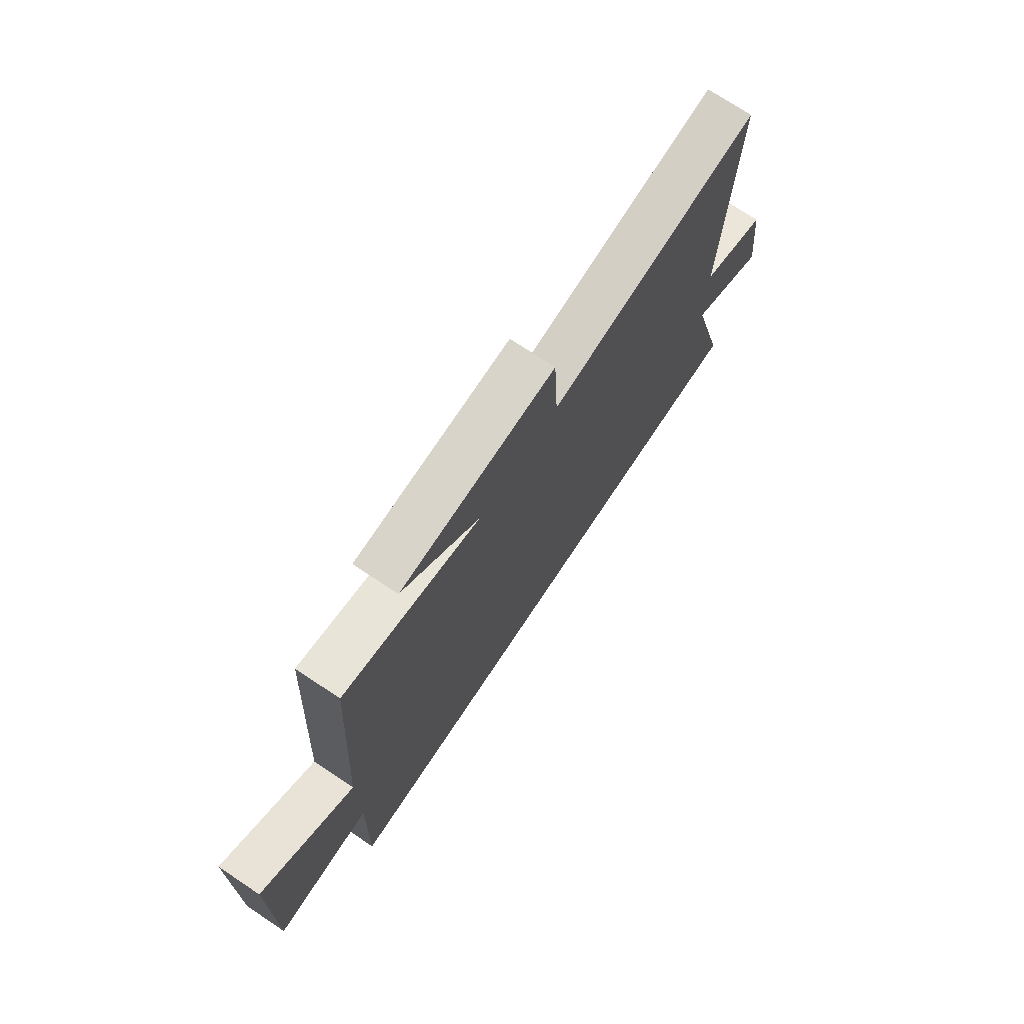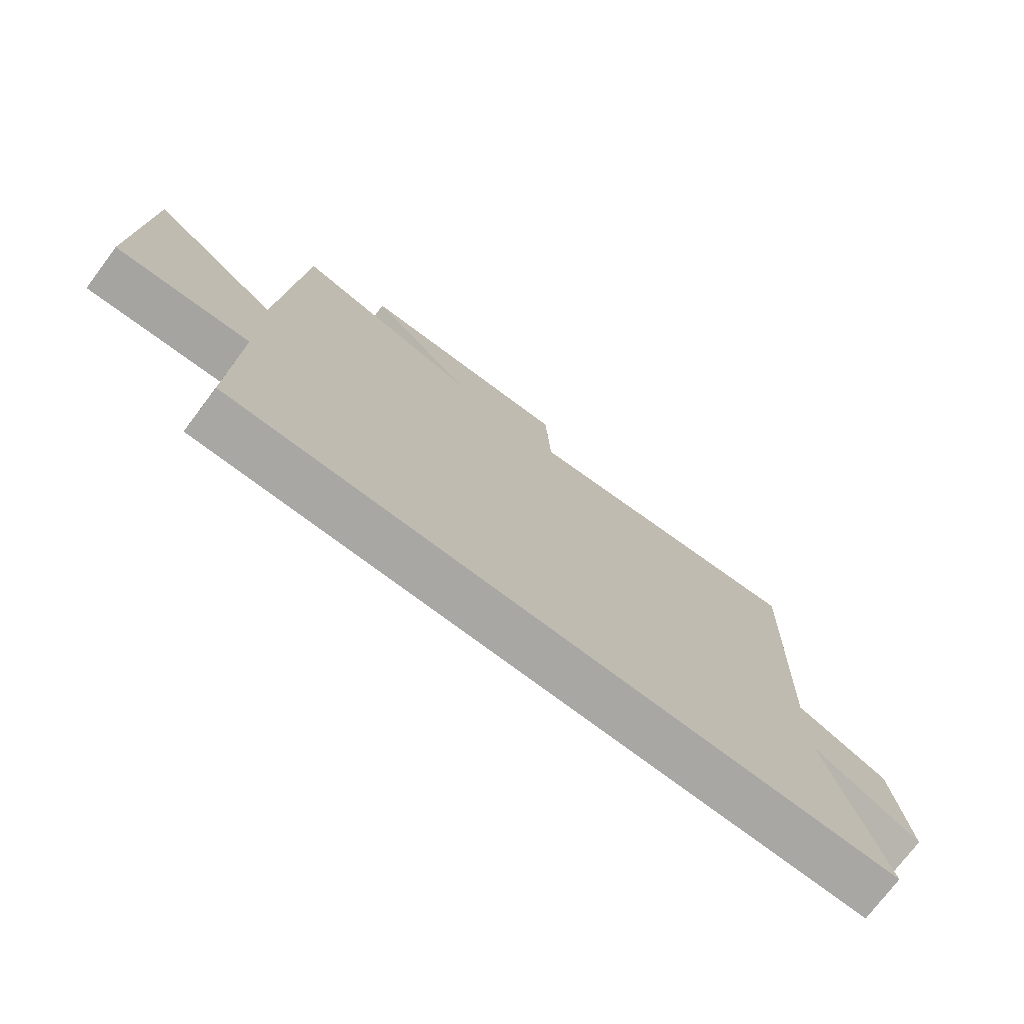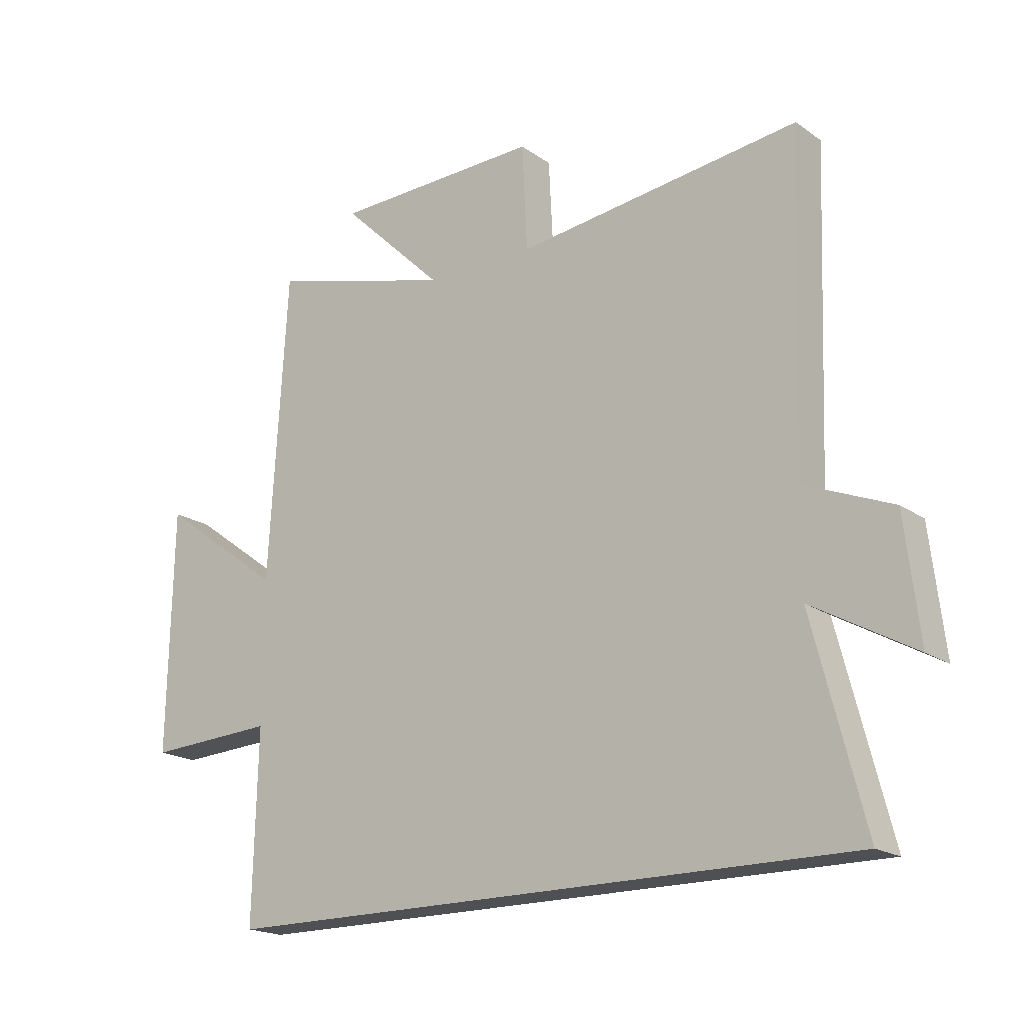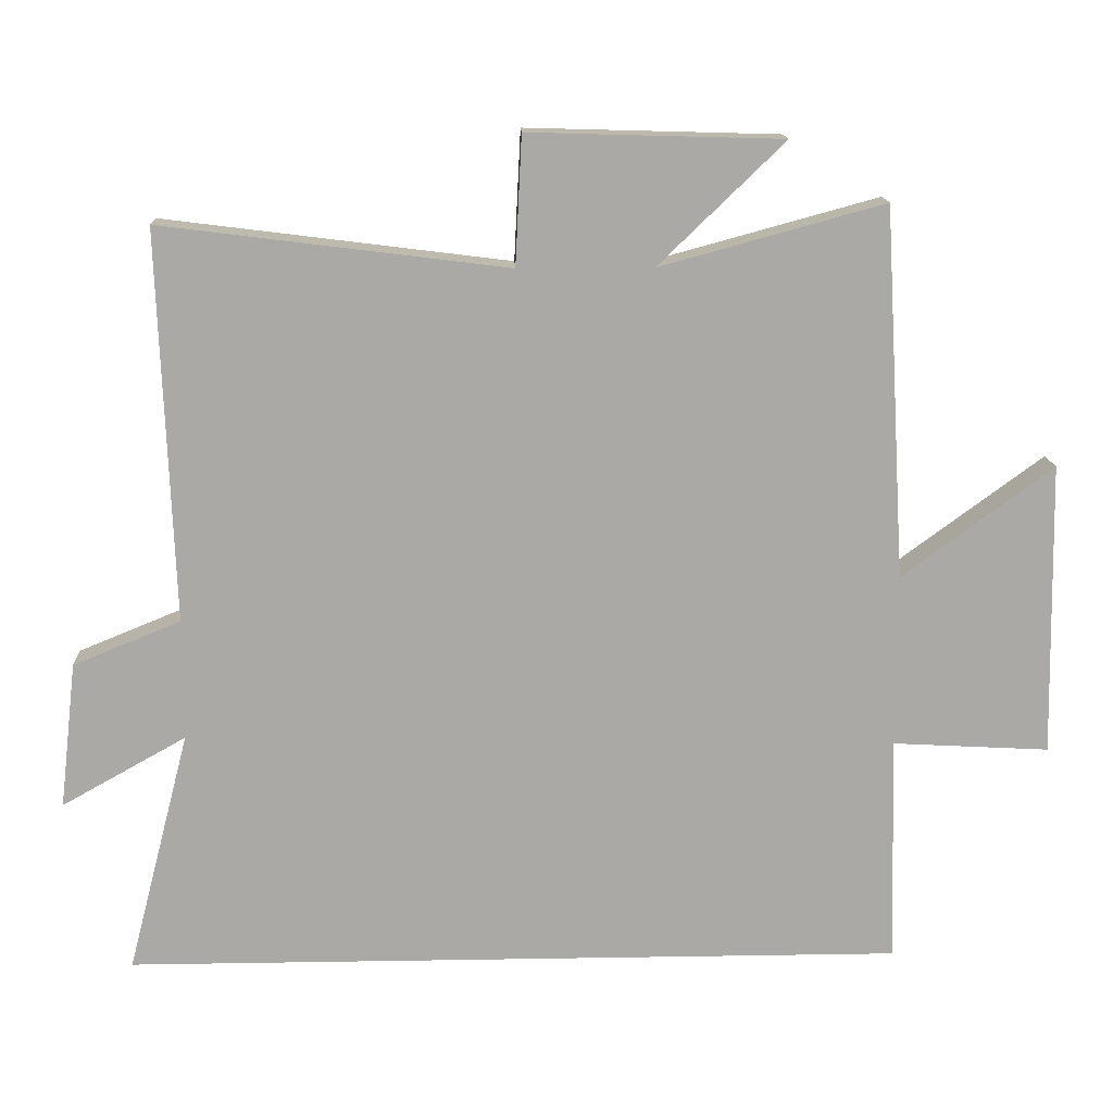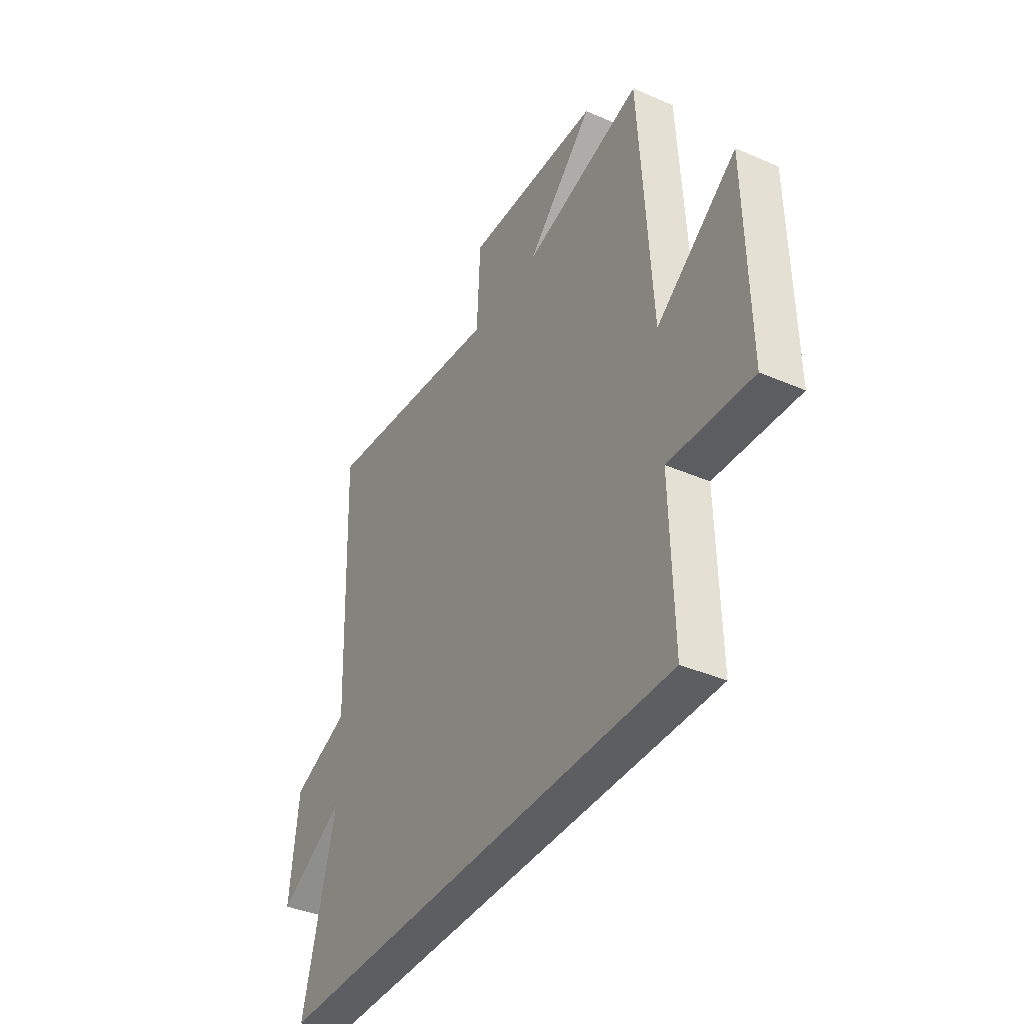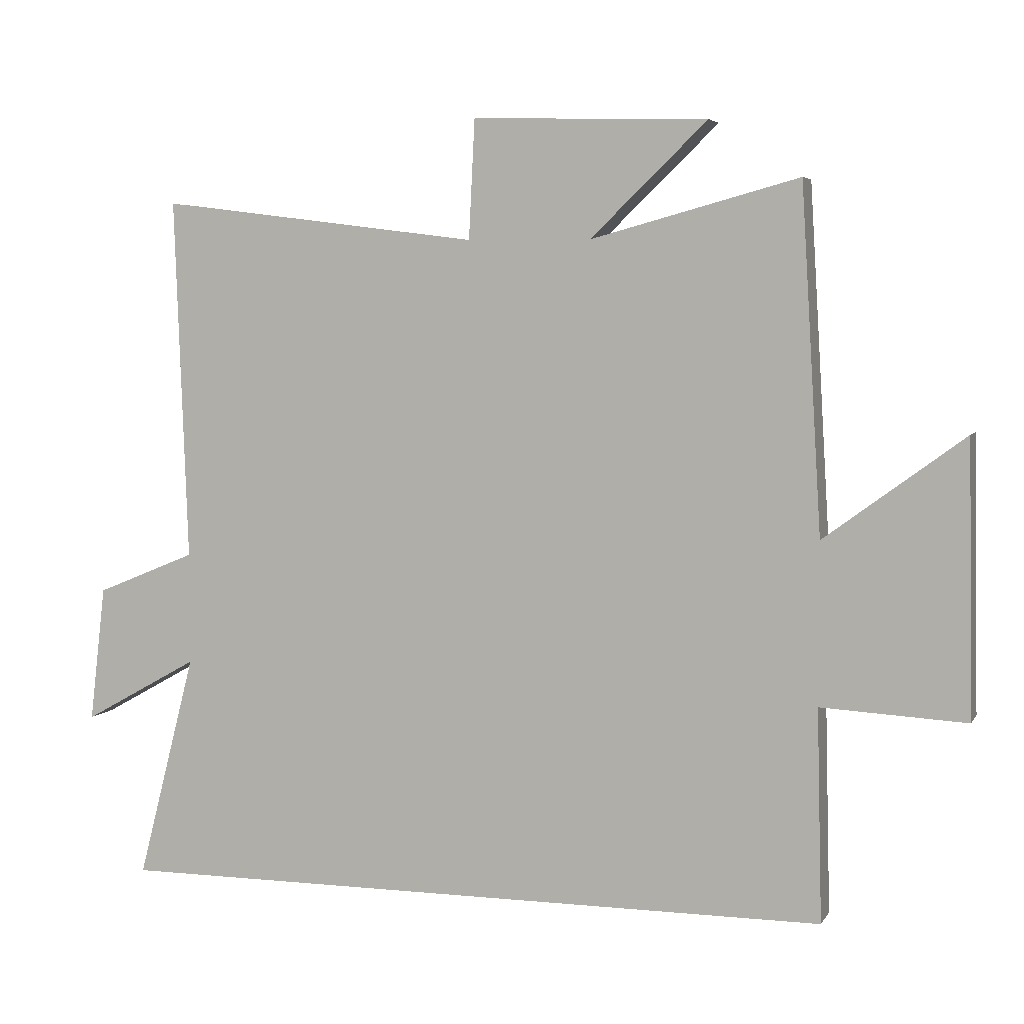
<metadata>
{"format":"obj","ext":"obj","renderer":"f3d","projection":"perspective","resolution":1024,"background":"white","views":[{"elev":73.7,"azim":-56.4,"up":"+Z"},{"elev":-74.8,"azim":-37.0,"up":"+Z"},{"elev":-18.9,"azim":37.6,"up":"+Z"},{"elev":14.6,"azim":177.9,"up":"+Z"},{"elev":-38.6,"azim":-118.7,"up":"+Z"},{"elev":5.0,"azim":-162.5,"up":"+Z"}]}
</metadata>
<code>
v 0.52 0.07 0.561
v 0.5 0.07 0.012
v 0.651 0.07 -0.05
v 0.675 0.07 -0.256
v 0.5 0.07 -0.158
v 0.588 0.07 -0.5
v -0.508 0.07 -0.5
v -0.5 0.07 -0.179
v -0.72 0.07 -0.191
v -0.712 0.07 0.221
v -0.5 0.07 0.065
v -0.469 0.07 0.586
v -0.154 0.07 0.5
v -0.331 0.07 0.671
v 0.025 0.07 0.681
v 0.034 0.07 0.5
v 0.52 0 0.561
v 0.5 0 0.012
v 0.651 0 -0.05
v 0.675 0 -0.256
v 0.5 0 -0.158
v 0.588 0 -0.5
v -0.508 0 -0.5
v -0.5 0 -0.179
v -0.72 0 -0.191
v -0.712 0 0.221
v -0.5 0 0.065
v -0.469 0 0.586
v -0.154 0 0.5
v -0.331 0 0.671
v 0.025 0 0.681
v 0.034 0 0.5
f 13 14 15 16
f 11 12 13
f 11 13 16
f 8 9 10 11
f 8 11 16 1
f 5 6 7 8
f 2 3 4 5
f 2 5 8
f 1 2 8
f 32 31 30 29
f 29 28 27
f 32 29 27
f 27 26 25 24
f 17 32 27 24
f 24 23 22 21
f 21 20 19 18
f 24 21 18
f 24 18 17
f 1 17 18 2
f 2 18 19 3
f 3 19 20 4
f 4 20 21 5
f 5 21 22 6
f 6 22 23 7
f 7 23 24 8
f 8 24 25 9
f 9 25 26 10
f 10 26 27 11
f 11 27 28 12
f 12 28 29 13
f 13 29 30 14
f 14 30 31 15
f 15 31 32 16
f 16 32 17 1

</code>
